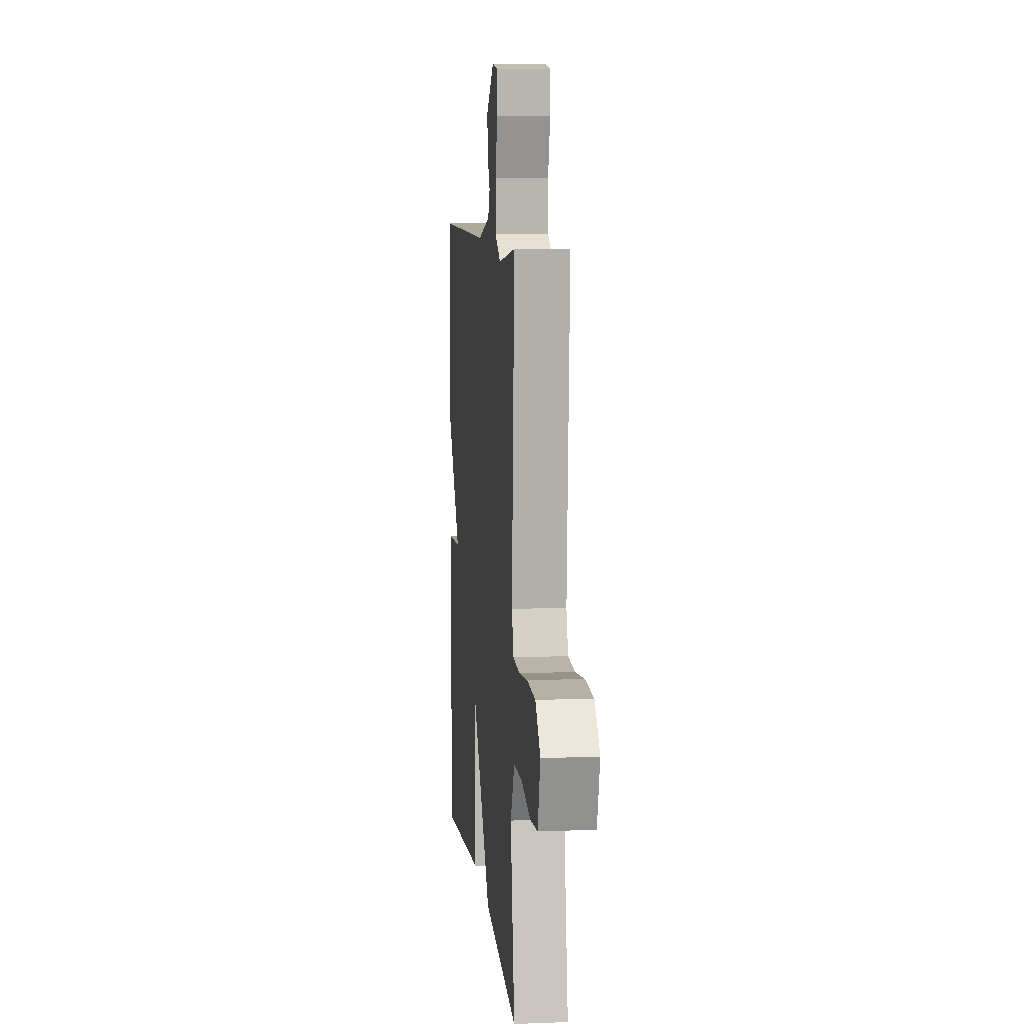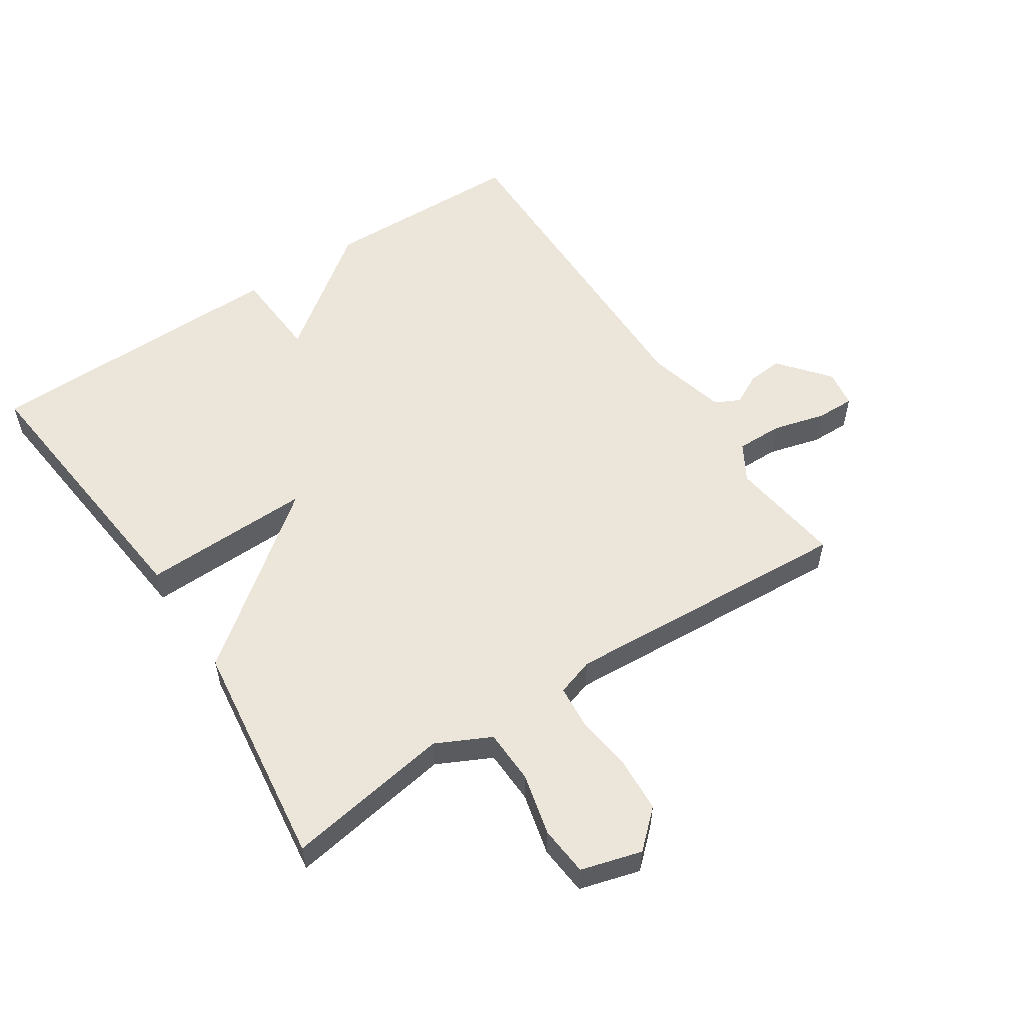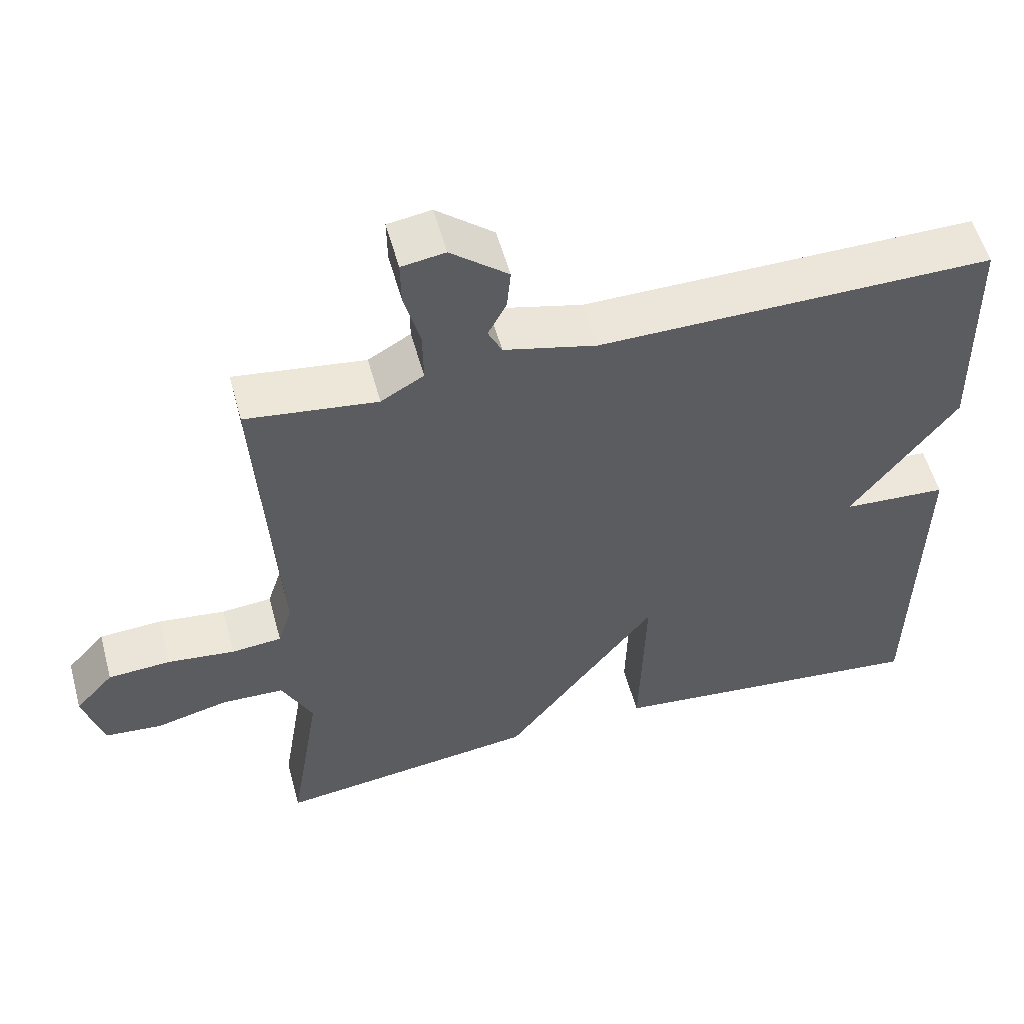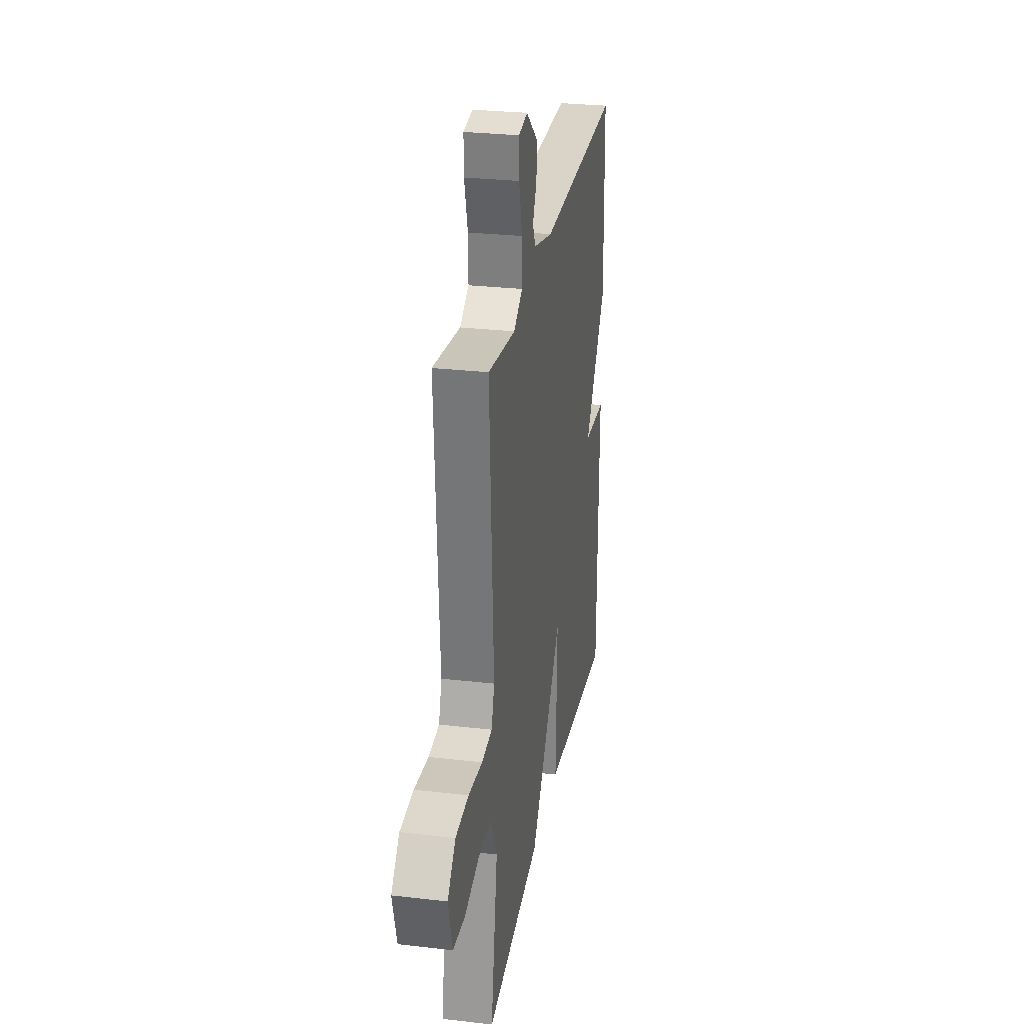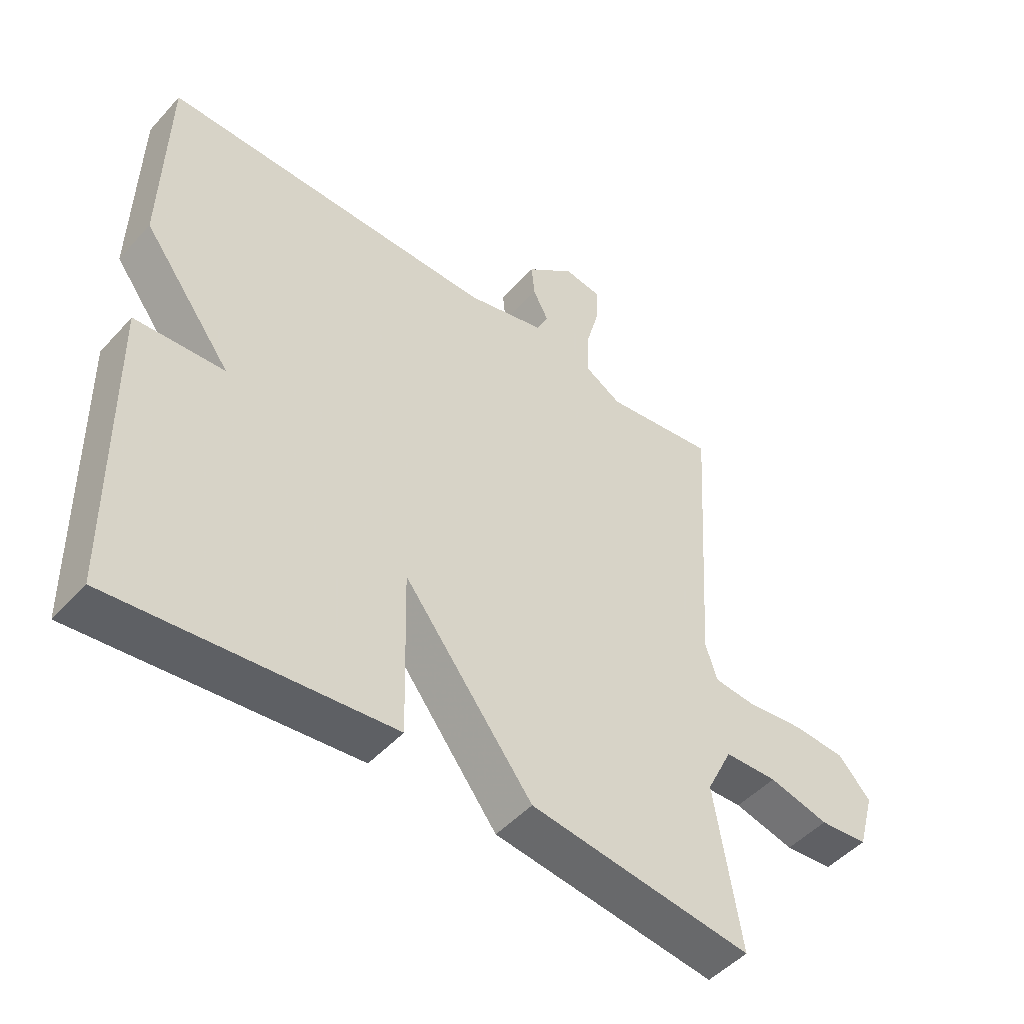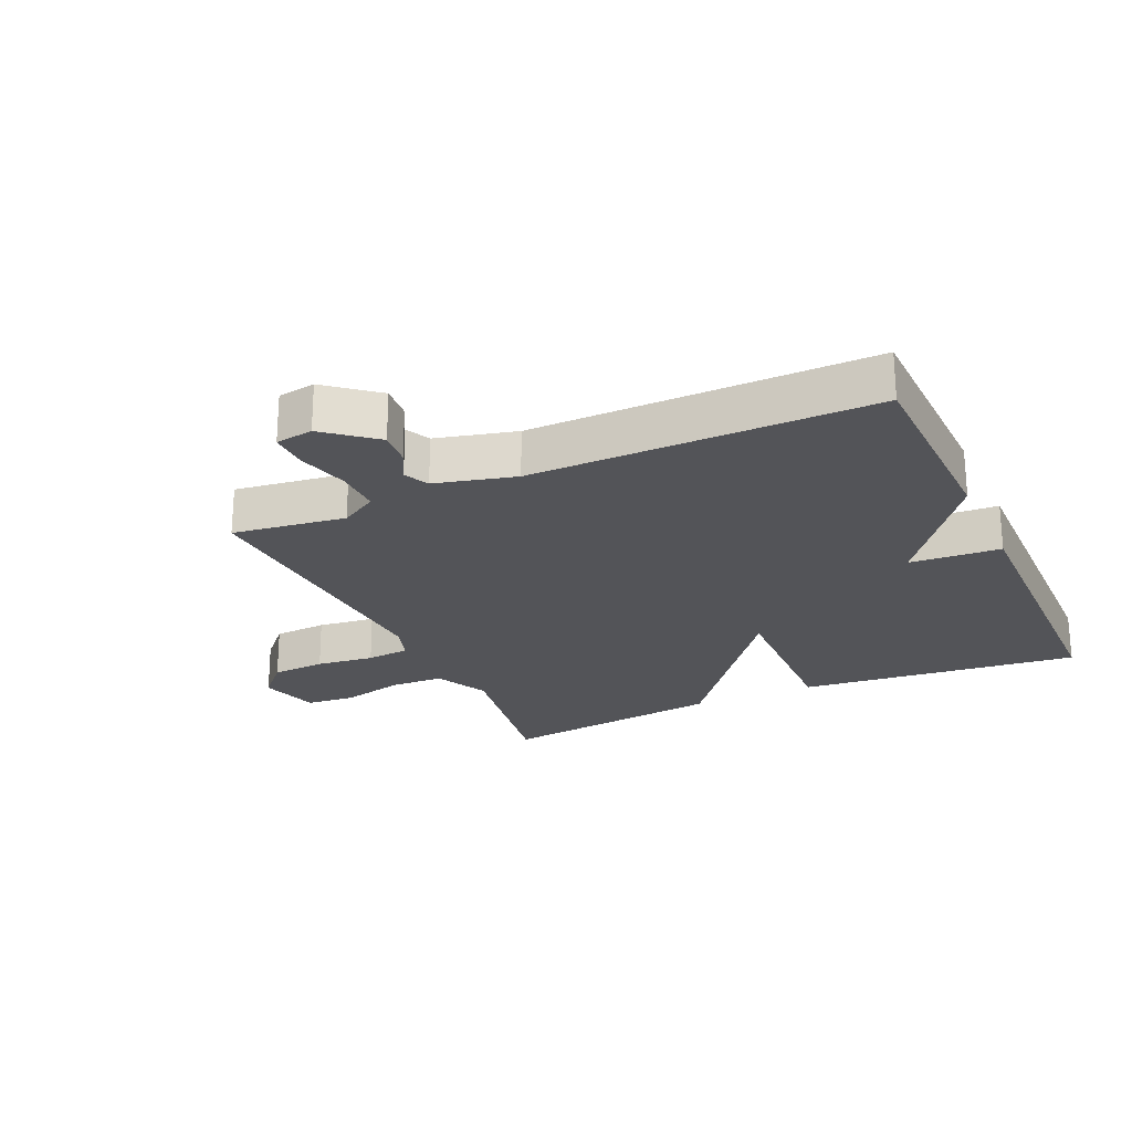
<metadata>
{"format":"obj","ext":"obj","renderer":"f3d","projection":"perspective","resolution":1024,"background":"white","views":[{"elev":8.5,"azim":-96.0,"up":"+Z"},{"elev":55.6,"azim":-123.4,"up":"+Y"},{"elev":54.9,"azim":-15.2,"up":"+Z"},{"elev":28.1,"azim":-80.0,"up":"+Z"},{"elev":-48.6,"azim":140.0,"up":"+Z"},{"elev":-23.6,"azim":24.4,"up":"+Y"}]}
</metadata>
<code>
v 0.5 0.07 -0.5
v 0.057 0.07 -0.454
v 0.064 0.07 -0.186
v -0.143 0.07 -0.454
v -0.5 0.07 -0.5
v -0.458 0.07 -0.24
v -0.5 0.07 -0.155
v -0.585 0.07 -0.152
v -0.682 0.07 -0.176
v -0.76 0.07 -0.169
v -0.787 0.07 -0.074
v -0.735 0.07 -0.017
v -0.65 0.07 -0.012
v -0.559 0.07 -0.023
v -0.491 0.07 -0.017
v -0.472 0.07 0.042
v -0.5 0.07 0.5
v -0.322 0.07 0.476
v -0.264 0.07 0.51
v -0.265 0.07 0.583
v -0.287 0.07 0.665
v -0.288 0.07 0.725
v -0.229 0.07 0.734
v -0.151 0.07 0.67
v -0.156 0.07 0.615
v -0.181 0.07 0.567
v -0.162 0.07 0.528
v -0.036 0.07 0.496
v 0.5 0.07 0.5
v 0.507 0.07 0.181
v 0.364 0.07 -0.01
v 0.507 0.07 -0.019
v 0.5 0 -0.5
v 0.057 0 -0.454
v 0.064 0 -0.186
v -0.143 0 -0.454
v -0.5 0 -0.5
v -0.458 0 -0.24
v -0.5 0 -0.155
v -0.585 0 -0.152
v -0.682 0 -0.176
v -0.76 0 -0.169
v -0.787 0 -0.074
v -0.735 0 -0.017
v -0.65 0 -0.012
v -0.559 0 -0.023
v -0.491 0 -0.017
v -0.472 0 0.042
v -0.5 0 0.5
v -0.322 0 0.476
v -0.264 0 0.51
v -0.265 0 0.583
v -0.287 0 0.665
v -0.288 0 0.725
v -0.229 0 0.734
v -0.151 0 0.67
v -0.156 0 0.615
v -0.181 0 0.567
v -0.162 0 0.528
v -0.036 0 0.496
v 0.5 0 0.5
v 0.507 0 0.181
v 0.364 0 -0.01
v 0.507 0 -0.019
f 1 2 3
f 32 1 3
f 31 32 3
f 30 31 3
f 29 30 3
f 28 29 3
f 4 5 6
f 3 4 6
f 28 3 6
f 27 28 6
f 26 27 6 7
f 24 25 26
f 23 24 26
f 22 23 26
f 21 22 26
f 20 21 26
f 19 20 26
f 19 26 7
f 18 19 7
f 16 17 18
f 15 16 18 7
f 14 15 7 8
f 12 13 14
f 11 12 14
f 10 11 14
f 9 10 14
f 8 9 14
f 35 34 33
f 35 33 64
f 35 64 63
f 35 63 62
f 35 62 61
f 35 61 60
f 38 37 36
f 38 36 35
f 38 35 60
f 38 60 59
f 39 38 59 58
f 58 57 56
f 58 56 55
f 58 55 54
f 58 54 53
f 58 53 52
f 58 52 51
f 39 58 51
f 39 51 50
f 50 49 48
f 39 50 48 47
f 40 39 47 46
f 46 45 44
f 46 44 43
f 46 43 42
f 46 42 41
f 46 41 40
f 1 33 34 2
f 2 34 35 3
f 3 35 36 4
f 4 36 37 5
f 5 37 38 6
f 6 38 39 7
f 7 39 40 8
f 8 40 41 9
f 9 41 42 10
f 10 42 43 11
f 11 43 44 12
f 12 44 45 13
f 13 45 46 14
f 14 46 47 15
f 15 47 48 16
f 16 48 49 17
f 17 49 50 18
f 18 50 51 19
f 19 51 52 20
f 20 52 53 21
f 21 53 54 22
f 22 54 55 23
f 23 55 56 24
f 24 56 57 25
f 25 57 58 26
f 26 58 59 27
f 27 59 60 28
f 28 60 61 29
f 29 61 62 30
f 30 62 63 31
f 31 63 64 32
f 32 64 33 1

</code>
